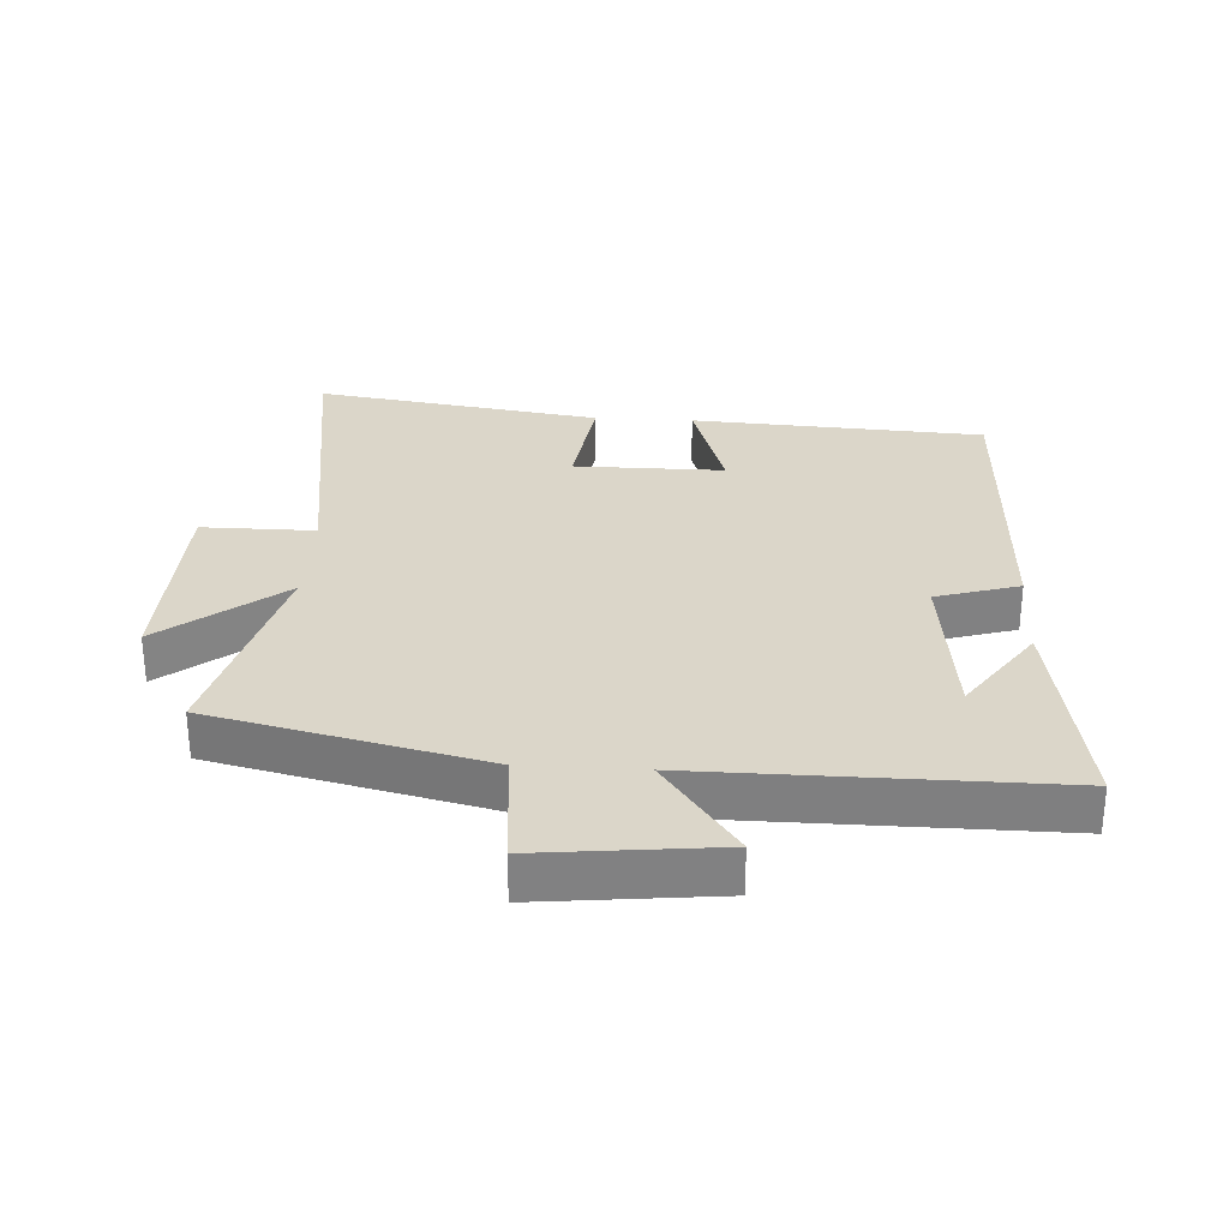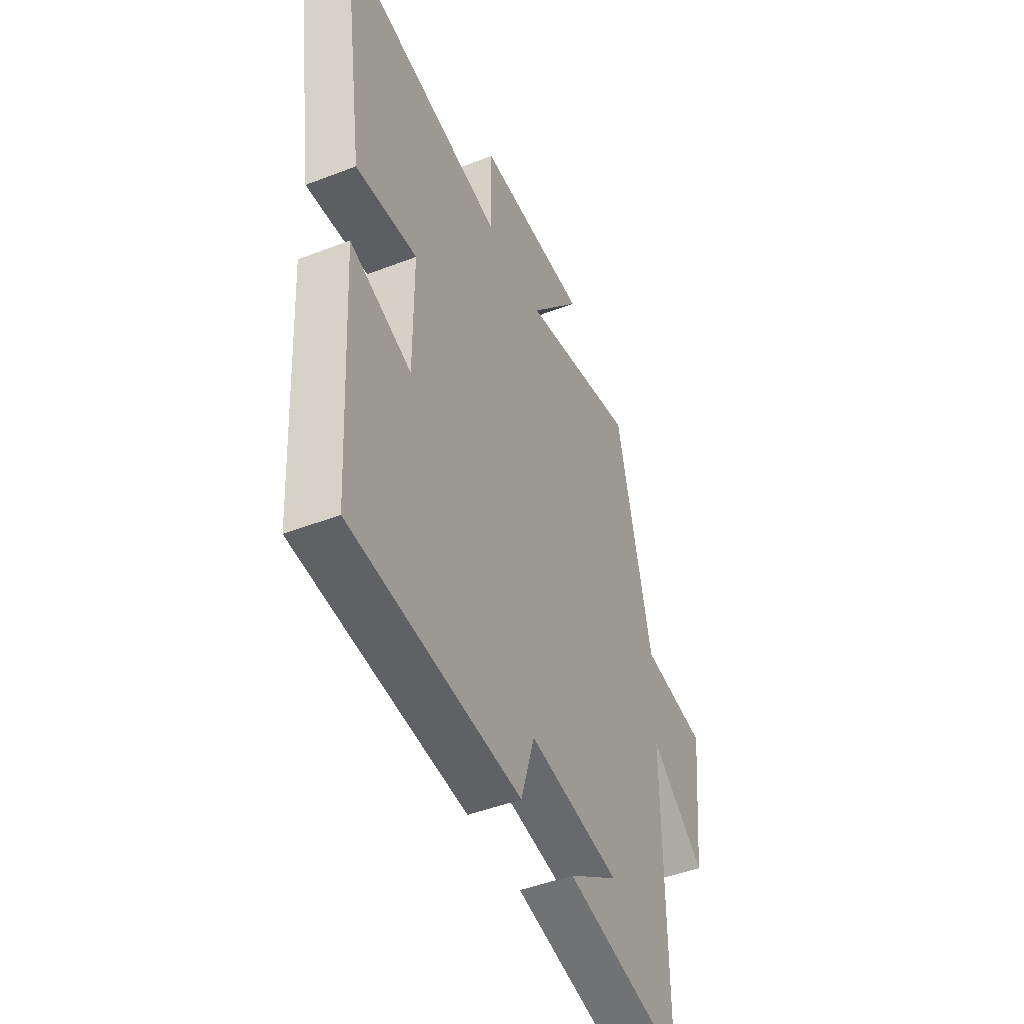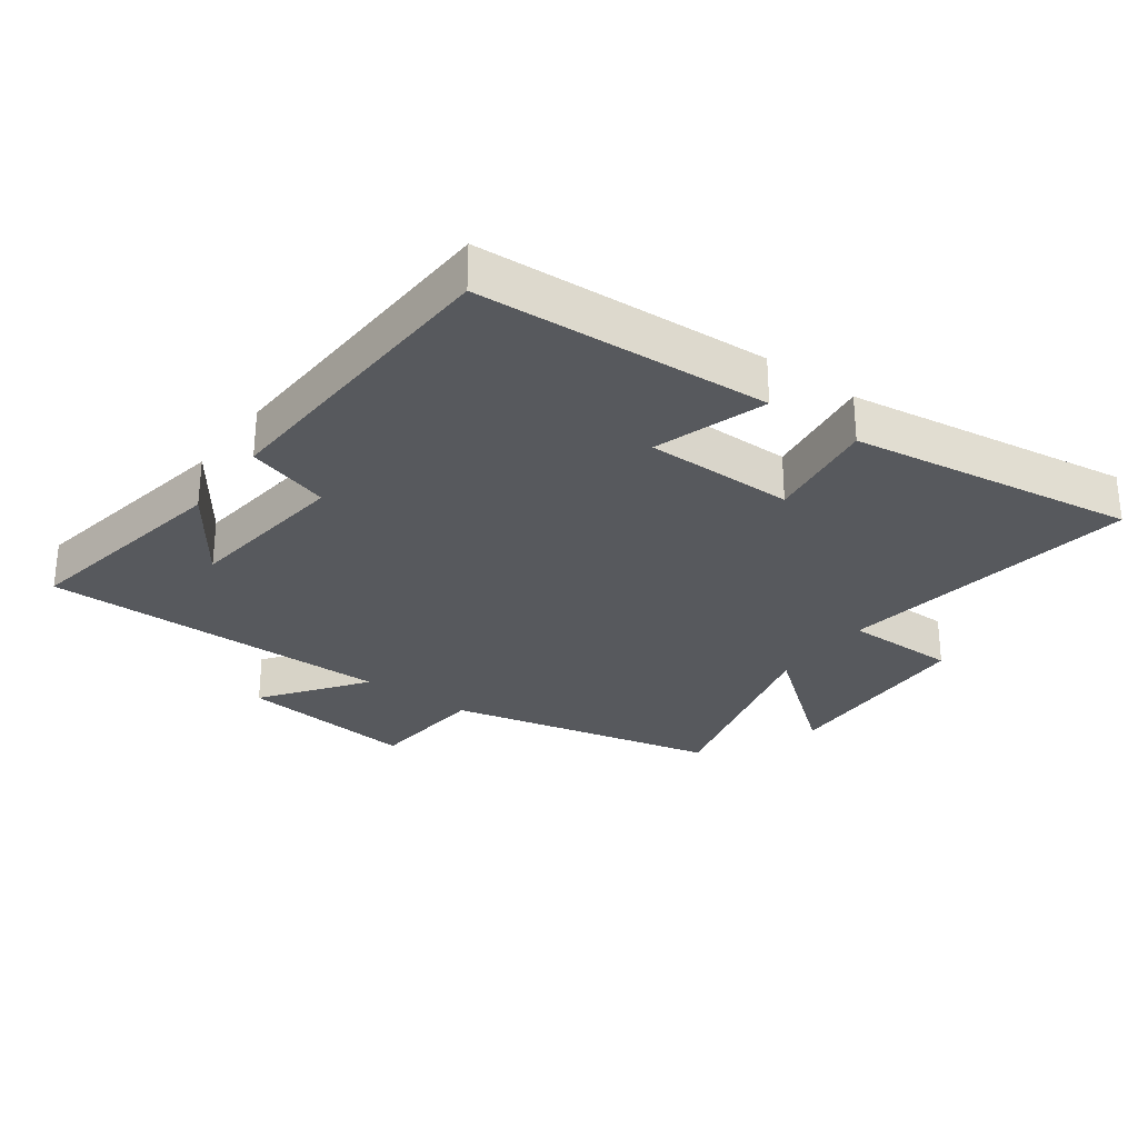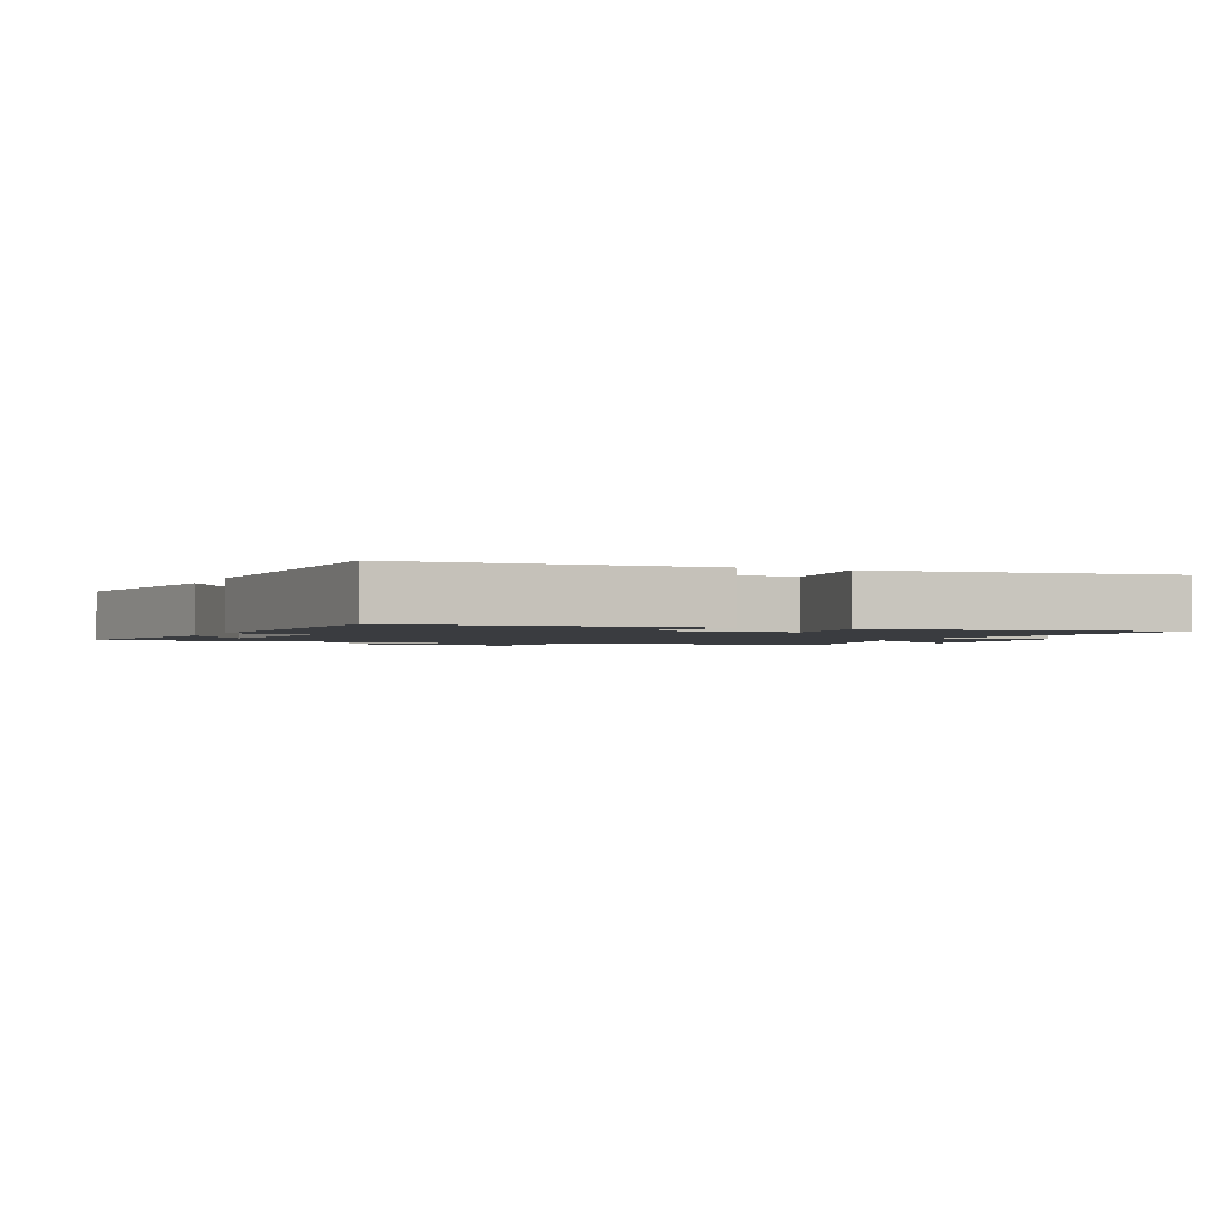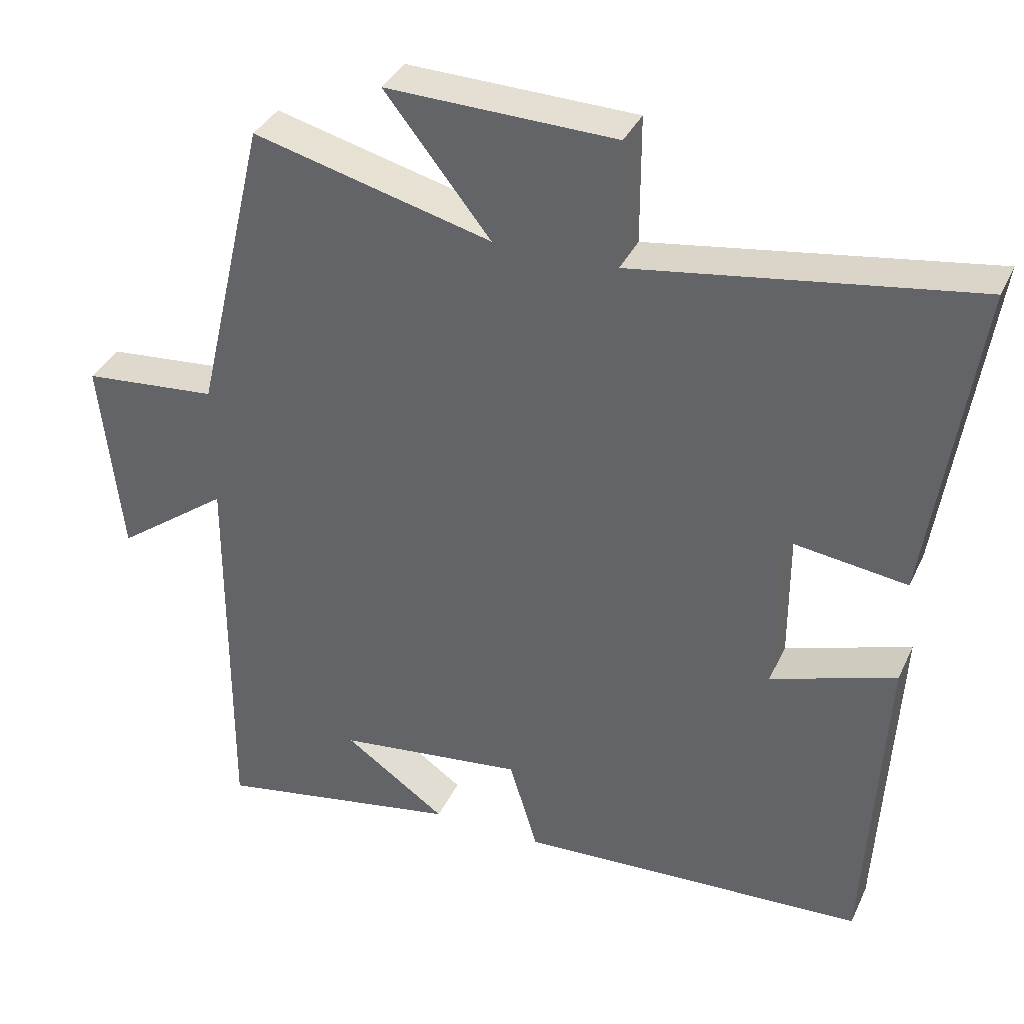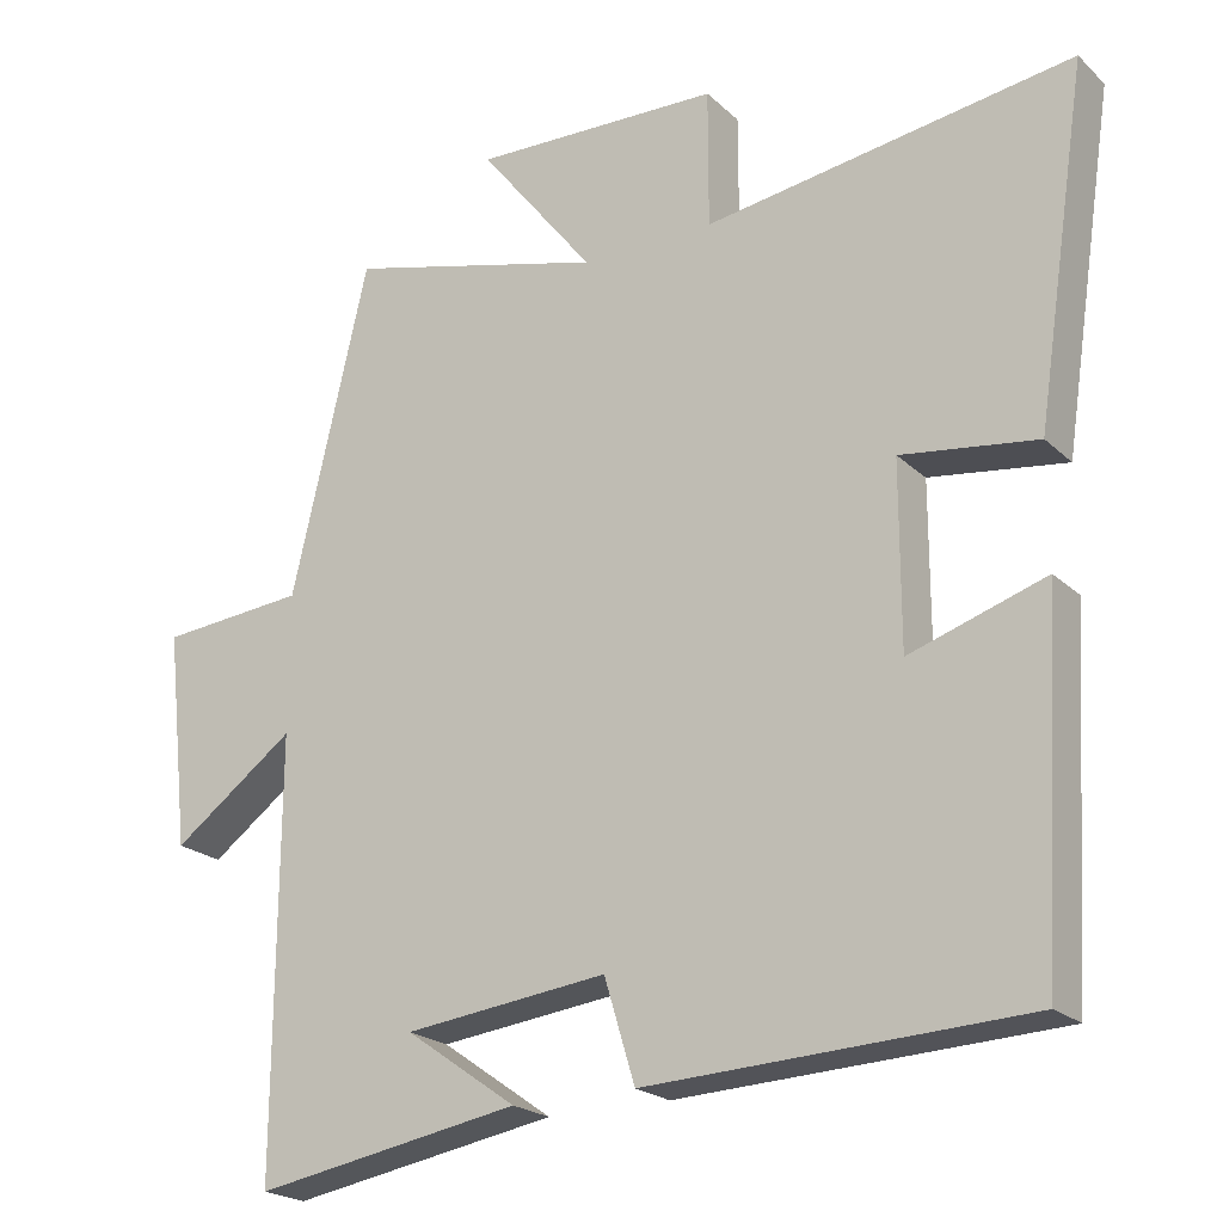
<metadata>
{"format":"obj","ext":"obj","renderer":"f3d","projection":"perspective","resolution":1024,"background":"white","views":[{"elev":29.7,"azim":93.4,"up":"+Y"},{"elev":-46.9,"azim":-66.3,"up":"+Z"},{"elev":-29.0,"azim":-126.2,"up":"+Y"},{"elev":-1.8,"azim":-113.9,"up":"+Y"},{"elev":35.8,"azim":-157.5,"up":"+Z"},{"elev":-21.5,"azim":-147.3,"up":"+Z"}]}
</metadata>
<code>
v 0.402 0.07 0.586
v 0.5 0.07 0.166
v 0.686 0.07 0.15
v 0.656 0.07 -0.126
v 0.5 0.07 -0.012
v 0.503 0.07 -0.559
v 0.164 0.07 -0.5
v 0.305 0.07 -0.401
v 0.047 0.07 -0.371
v 0.008 0.07 -0.5
v -0.474 0.07 -0.479
v -0.5 0.07 -0.026
v -0.327 0.07 -0.082
v -0.327 0.07 0.15
v -0.5 0.07 0.126
v -0.566 0.07 0.569
v -0.097 0.07 0.5
v -0.097 0.07 0.675
v 0.219 0.07 0.685
v 0.073 0.07 0.5
v 0.402 0 0.586
v 0.5 0 0.166
v 0.686 0 0.15
v 0.656 0 -0.126
v 0.5 0 -0.012
v 0.503 0 -0.559
v 0.164 0 -0.5
v 0.305 0 -0.401
v 0.047 0 -0.371
v 0.008 0 -0.5
v -0.474 0 -0.479
v -0.5 0 -0.026
v -0.327 0 -0.082
v -0.327 0 0.15
v -0.5 0 0.126
v -0.566 0 0.569
v -0.097 0 0.5
v -0.097 0 0.675
v 0.219 0 0.685
v 0.073 0 0.5
f 17 18 19 20
f 14 15 16 17
f 13 14 17 20
f 10 11 12 13
f 9 10 13 20
f 8 9 20 1
f 6 7 8
f 5 6 8 1
f 2 3 4 5
f 1 2 5
f 40 39 38 37
f 37 36 35 34
f 40 37 34 33
f 33 32 31 30
f 40 33 30 29
f 21 40 29 28
f 28 27 26
f 21 28 26 25
f 25 24 23 22
f 25 22 21
f 1 21 22 2
f 2 22 23 3
f 3 23 24 4
f 4 24 25 5
f 5 25 26 6
f 6 26 27 7
f 7 27 28 8
f 8 28 29 9
f 9 29 30 10
f 10 30 31 11
f 11 31 32 12
f 12 32 33 13
f 13 33 34 14
f 14 34 35 15
f 15 35 36 16
f 16 36 37 17
f 17 37 38 18
f 18 38 39 19
f 19 39 40 20
f 20 40 21 1

</code>
